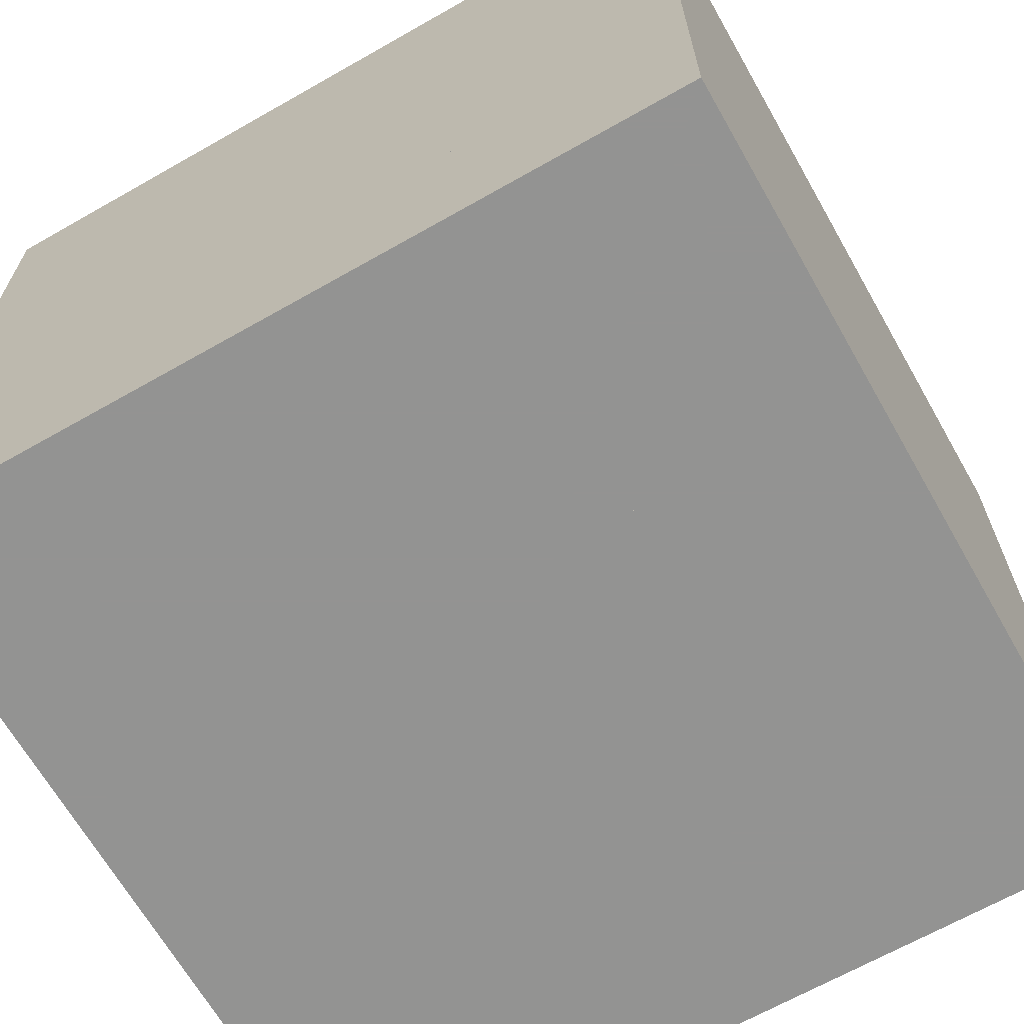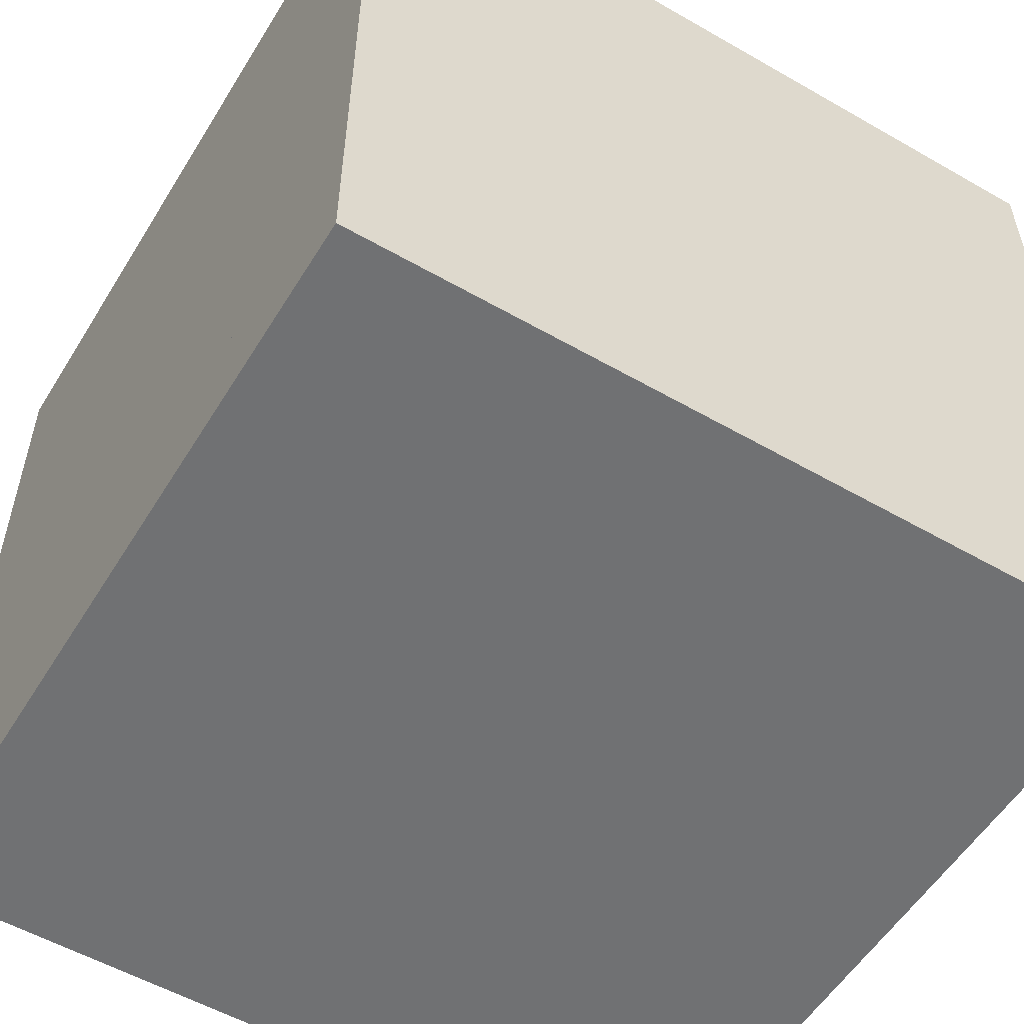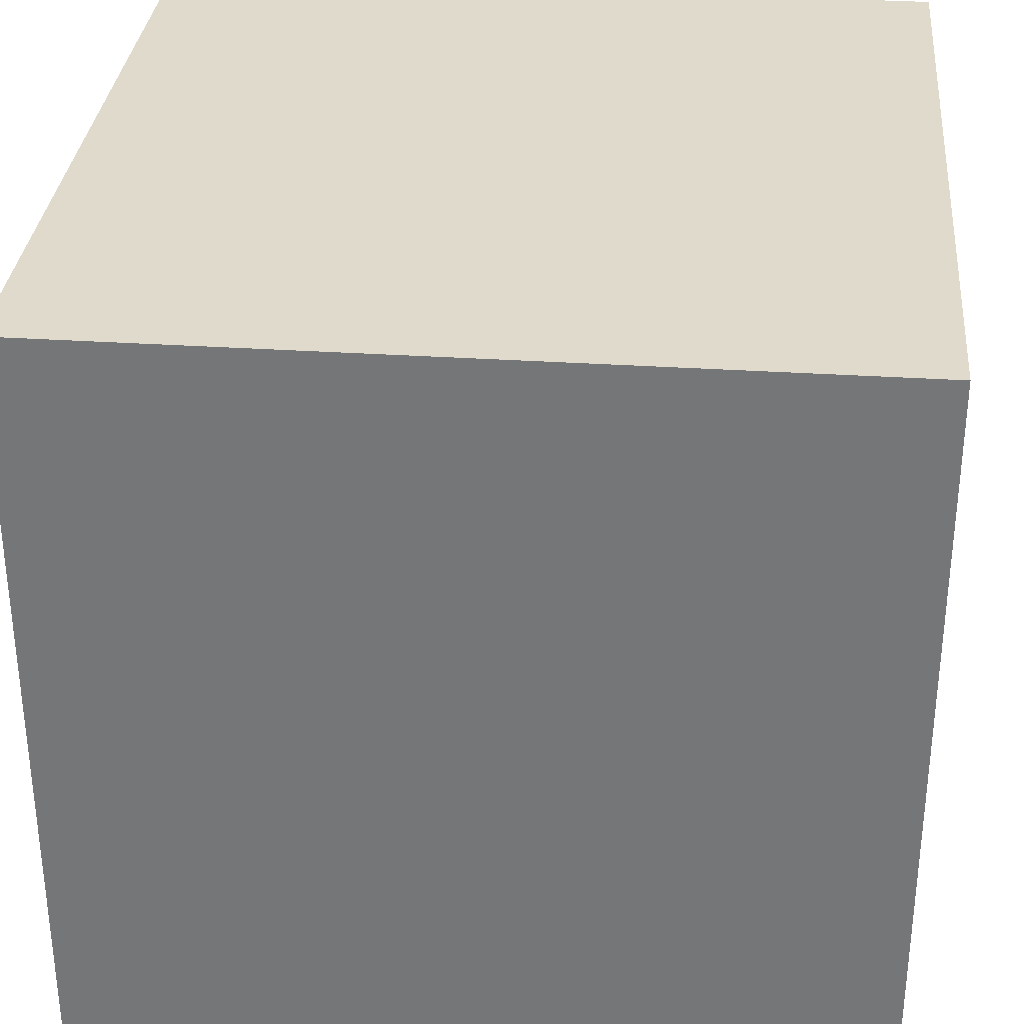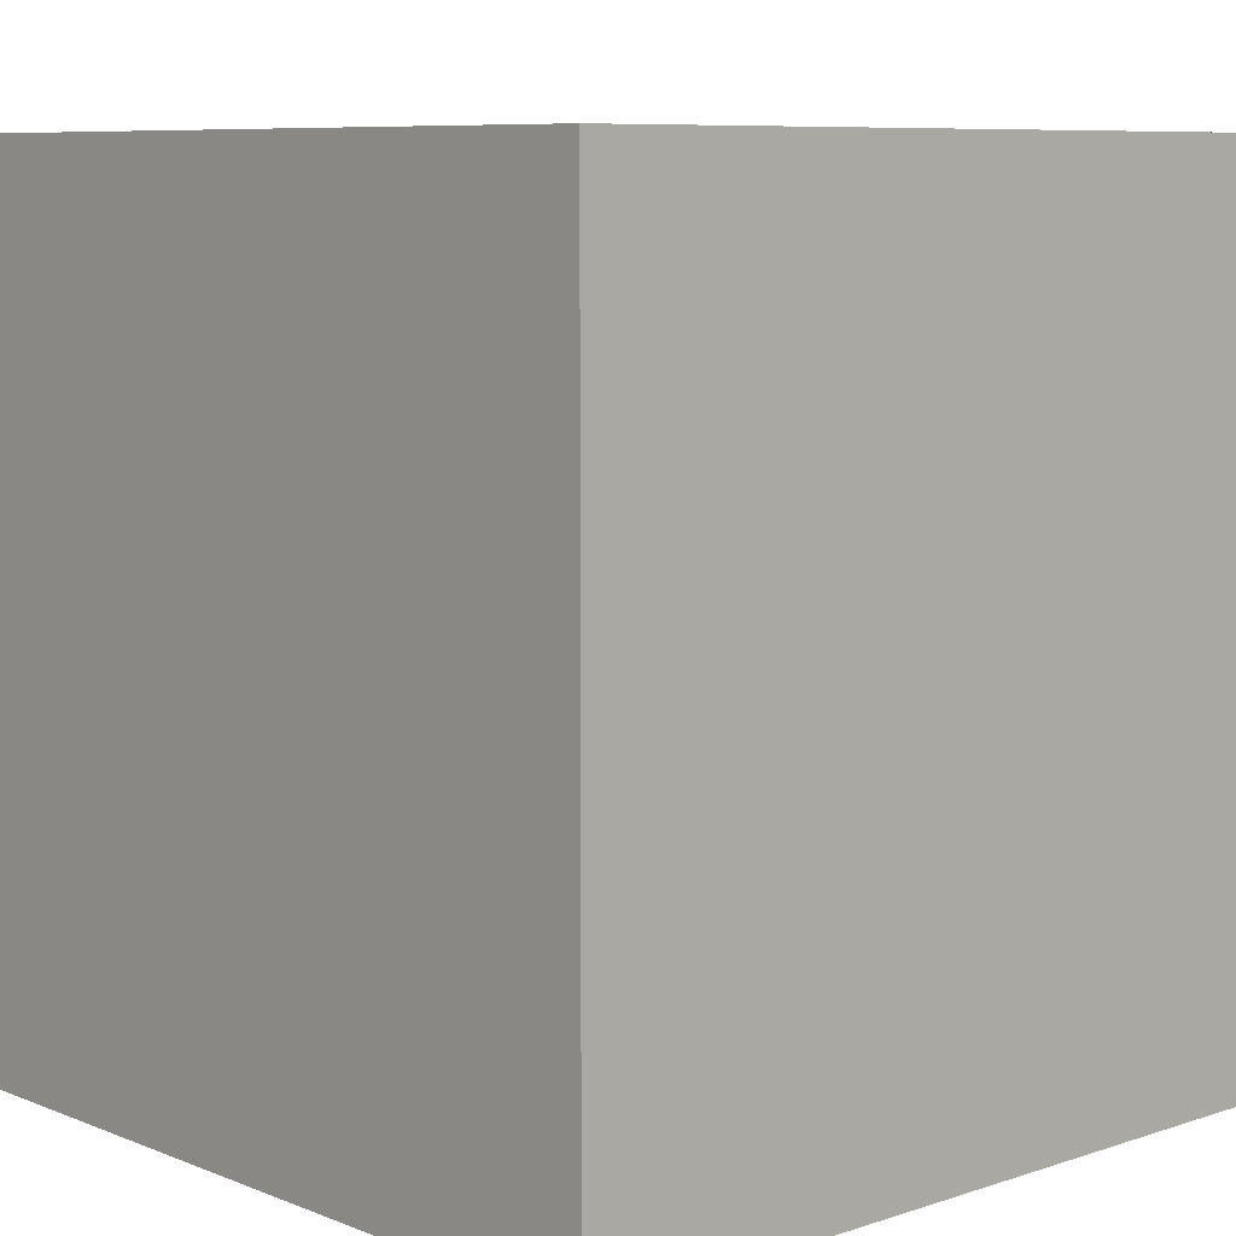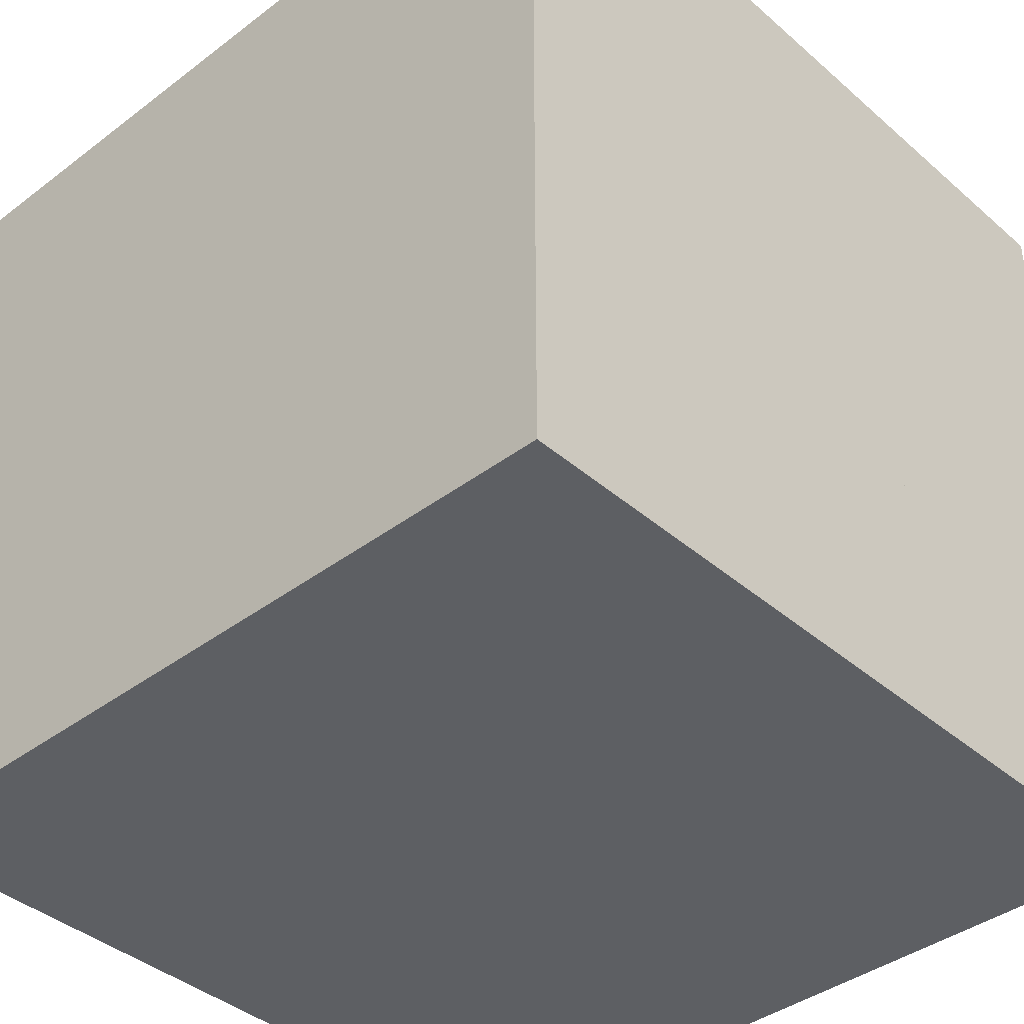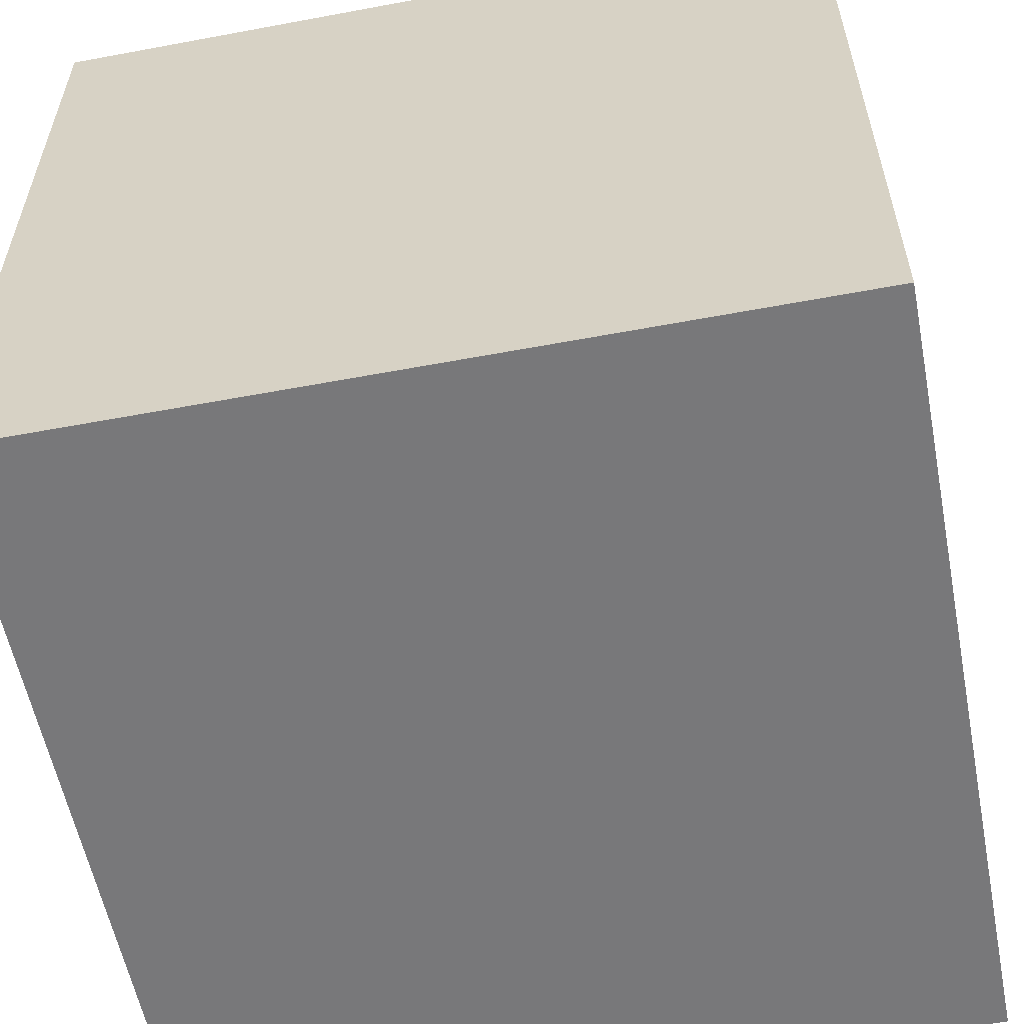
<metadata>
{"format":"obj","ext":"obj","renderer":"f3d","projection":"perspective","resolution":1024,"background":"white","views":[{"elev":-66.7,"azim":-60.3,"up":"+Z"},{"elev":-55.1,"azim":148.8,"up":"+Y"},{"elev":32.5,"azim":-84.8,"up":"+Z"},{"elev":7.9,"azim":-42.5,"up":"+Y"},{"elev":-39.8,"azim":133.1,"up":"+Z"},{"elev":-57.5,"azim":-169.0,"up":"+Y"}]}
</metadata>
<code>
v 0 2 16
v 6 16 16
v 0 2 0
v 6 16 0
v 16 2 16
v 6 2 0
v 16 2 0
v 6 2 16
v 0 0 16
v 0 0 0
v 16 0 16
v 16 0 0
v 1 2 14
v 1 2 2
v 15 2 14
v 15 2 2
v 1 14 14
v 1 14 2
v 15 14 14
v 15 14 2
v 16 16 0
v 16 16 16
v 0 16 0
v 0 16 16
v 10 16 16
v 10 16 0
v 10 2 0
v 10 2 16
v 0 2 12
v 0 2 4
v 0 5 12
v 0 5 4
v 16 2 12
v 16 2 4
v 16 5 12
v 16 5 4
g 0
f 24 9 11 22
f 25 28 27 26
f 9 24 23 10
f 8 2 4 6
f 3 1 5 7
f 22 11 12 21
f 11 9 10 12
f 19 20 18 17
f 20 16 14 18
f 17 13 15 19
f 13 17 18 14
f 19 15 16 20
f 21 12 10 23
f 22 21 23 24
f 34 30 32 36
f 29 33 35 31
f 31 35 36 32

</code>
